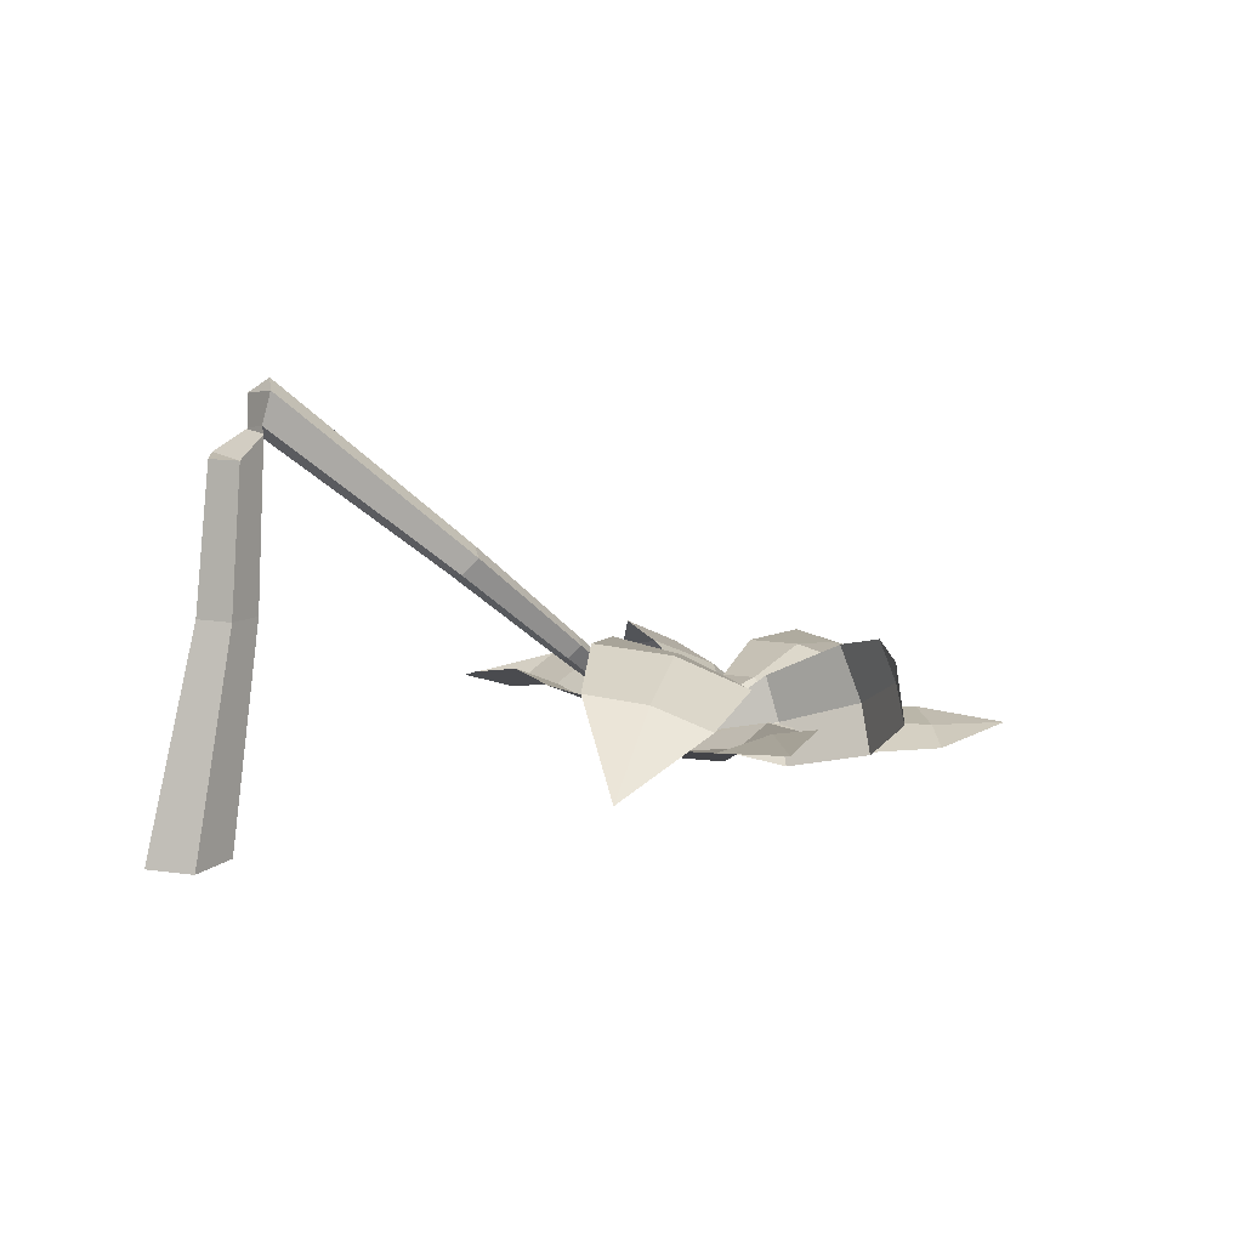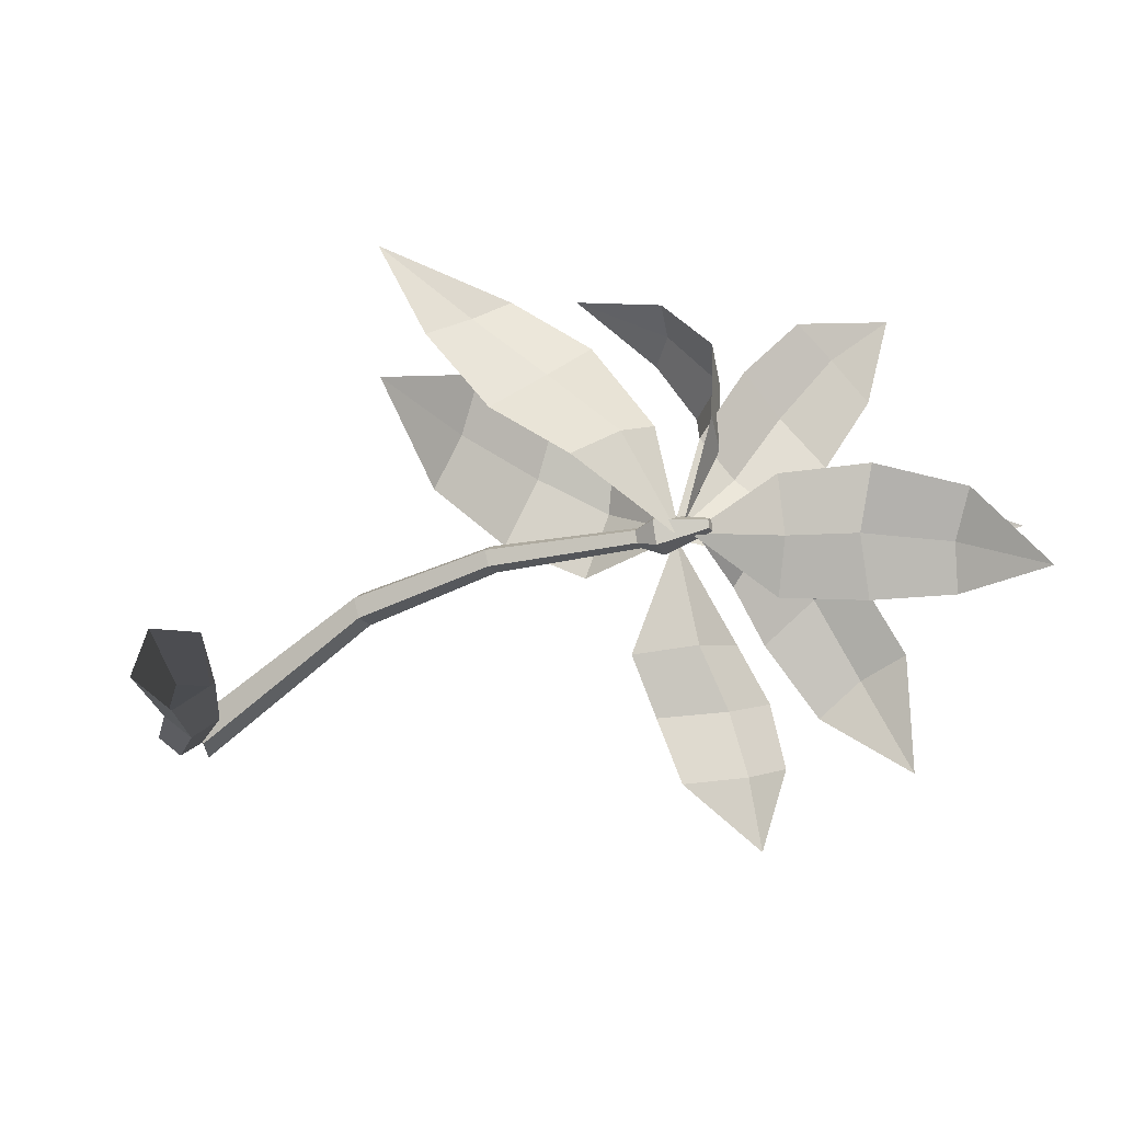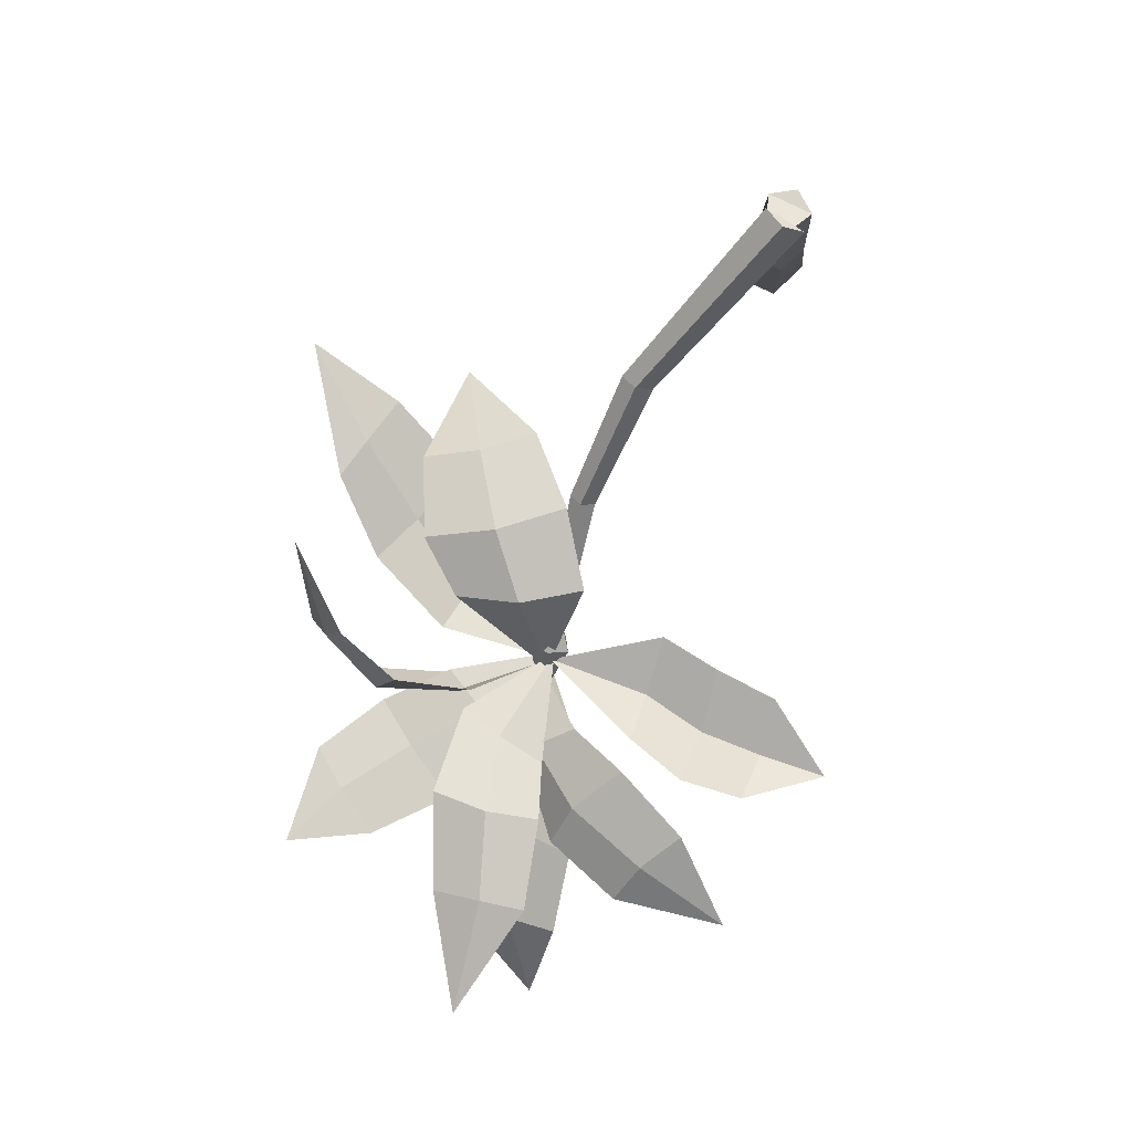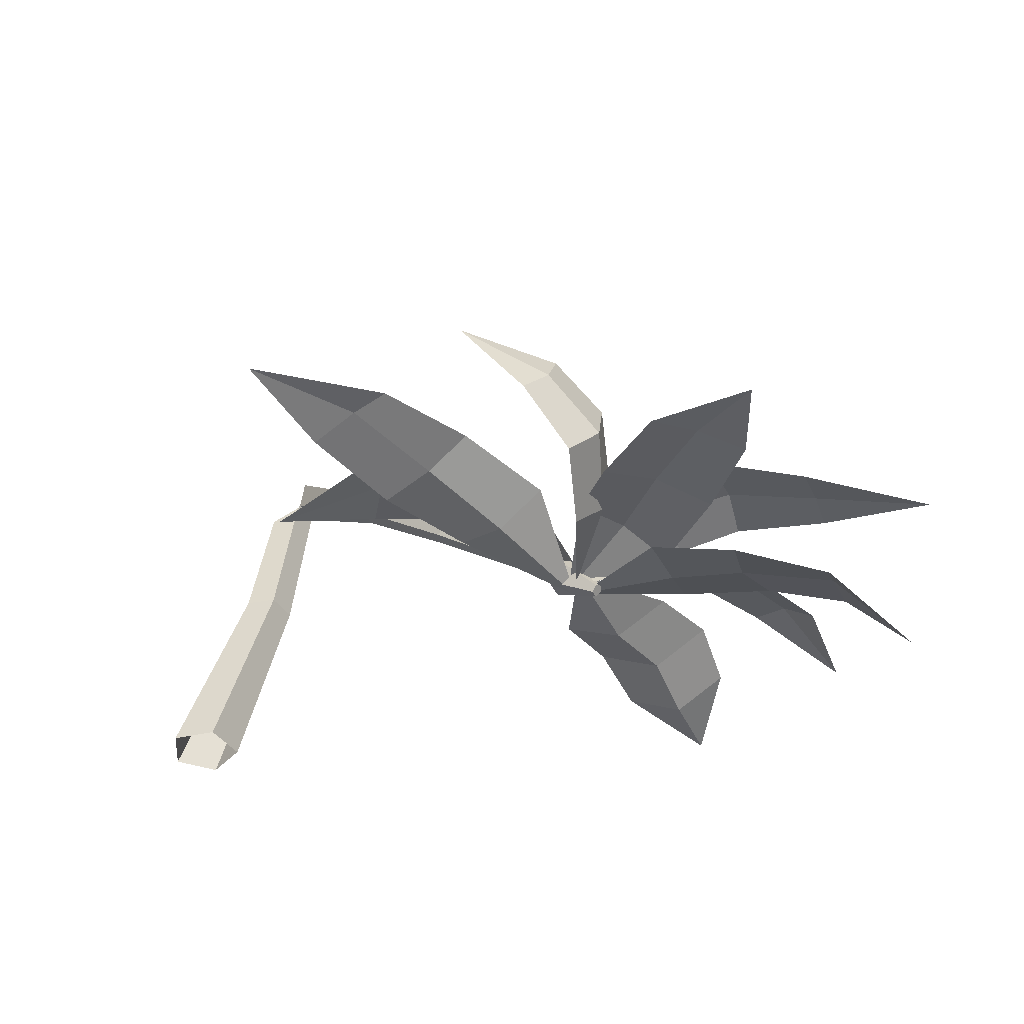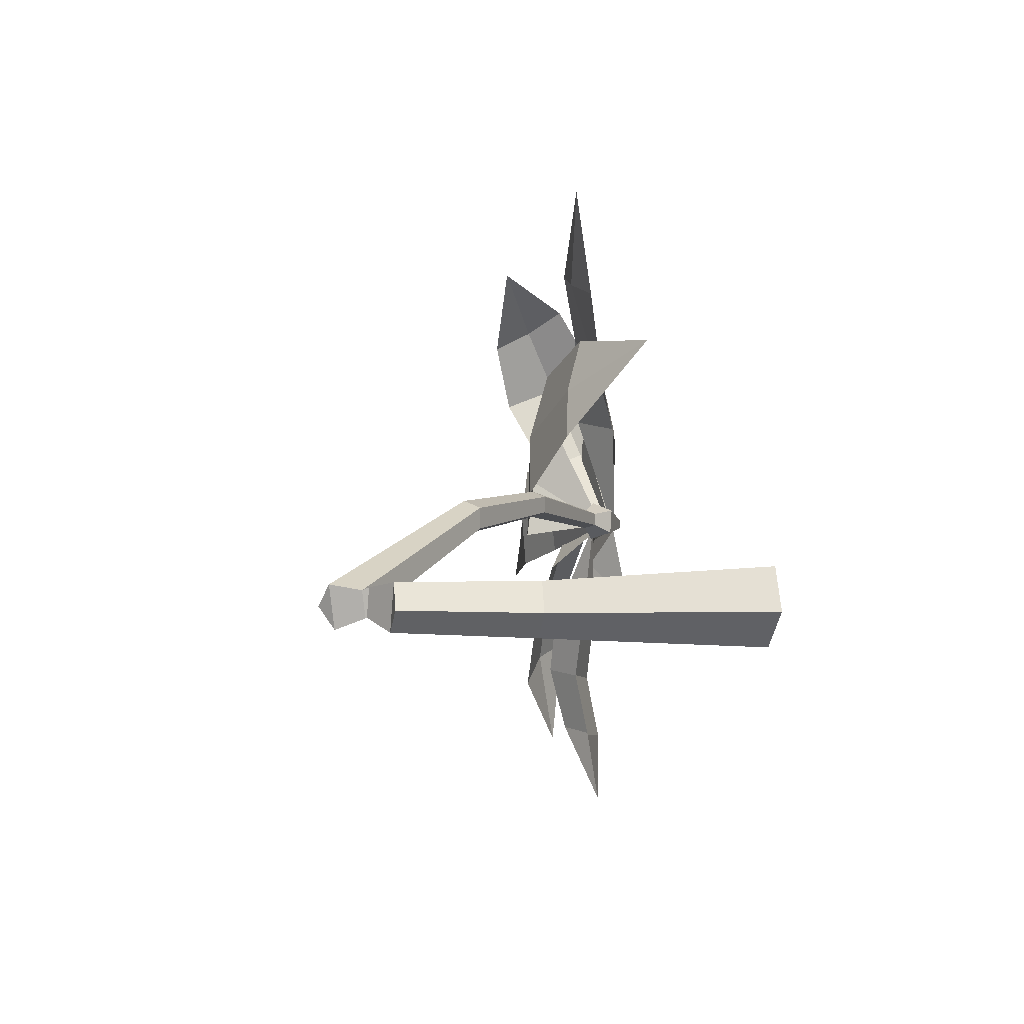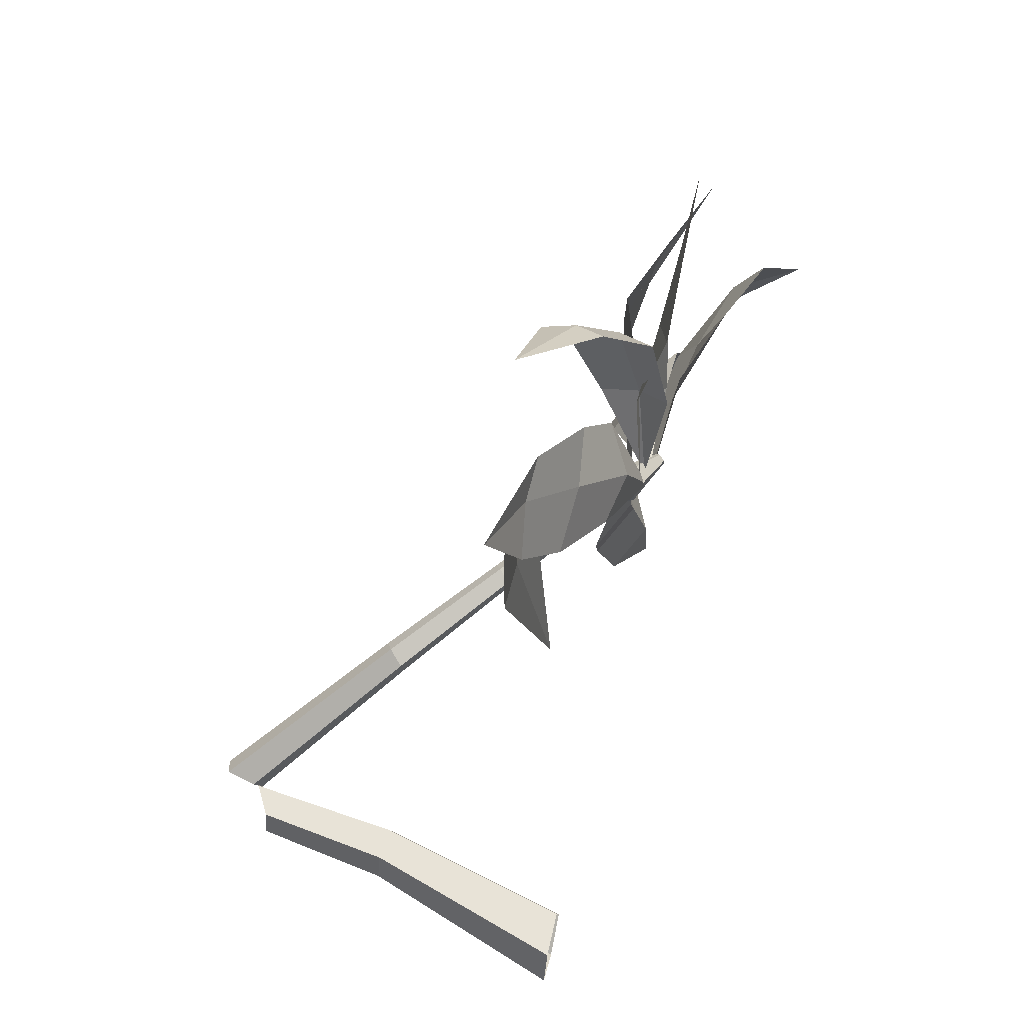
<metadata>
{"format":"obj","ext":"obj","renderer":"f3d","projection":"perspective","resolution":1024,"background":"white","views":[{"elev":15.3,"azim":-55.9,"up":"+Y"},{"elev":-13.6,"azim":-21.4,"up":"+Z"},{"elev":76.0,"azim":99.0,"up":"+Y"},{"elev":-43.0,"azim":14.7,"up":"+Y"},{"elev":-11.5,"azim":-103.6,"up":"+Z"},{"elev":60.9,"azim":-77.1,"up":"+Z"}]}
</metadata>
<code>
g Palm_Tree_crk_l_03
v 6.444 -0.000396 1.542
v 5.566 0.2346 1.835
v 3.58 0.1499 1.213
v 5.624 0.3772 1.121
v 4.48 0.2972 1.168
v 4.14 0.2207 1.841
v 4.337 0.3719 1.52
v 5.601 0.3356 1.467
v 4.848 0.4576 1.945
v 4.936 0.451 1.118
v 4.94 0.482 1.526
v 3.22 1.037 3.254
v 3.67 0.4628 3.099
v 3.64 0.0422 1.301
v 3.852 0.975 2.793
v 4.039 0.5055 1.793
v 3.827 -0.0601 2.098
v 4.005 0.1898 1.927
v 3.827 0.6987 2.942
v 3.92 0.112 2.711
v 4.11 0.8052 2.35
v 4.116 0.4077 2.526
v 4.195 0.003346 -1.024
v 4.498 0.2085 -0.3955
v 3.639 0.1815 1.234
v 3.69 0.2286 -0.5444
v 3.363 0.3561 0.3852
v 4.201 0.3654 0.5212
v 3.795 0.143 0.4492
v 4.107 0.02097 -0.5017
v 4.452 0.3507 0.09628
v 3.556 0.3676 -0.06036
v 4.021 0.1423 -0.01995
v 1.459 0.3675 2.241
v 2.299 0.6596 2.45
v 3.691 0.1003 1.255
v 2.025 0.8439 1.601
v 3.214 0.8659 1.041
v 3.351 0.6135 2.019
v 3.366 0.7739 1.521
v 2.213 0.7888 2.013
v 2.961 0.7571 2.324
v 2.625 0.9895 1.266
v 2.861 0.929 1.78
v 1.582 0.8794 3.425
v 1.891 0.6829 2.719
v 3.601 0.01025 1.186
v 2.567 0.7154 3.057
v 3.549 0.3342 2.103
v 2.839 0.2225 1.79
v 3.191 0.1279 1.972
v 2.266 0.7387 2.899
v 2.311 0.4784 2.15
v 3.109 0.4755 2.688
v 2.741 0.4307 2.432
v 5.468 0.06838 -0.3955
v 4.899 0.4442 0.03014
v 3.65 0.007853 1.322
v 5.394 -5.6e-05 0.4648
v 4.48 0.02547 1.286
v 4.195 0.3964 0.9598
v 4.343 0.2397 1.247
v 5.158 0.2667 0.3014
v 4.476 0.4678 0.5541
v 5.034 0.01626 1.014
v 4.788 0.2639 0.8831
v 6.133 -0.8627 1.015
v 5.638 -0.5775 1.624
v 3.666 -0.01264 1.222
v 5.69 -0.2638 0.8885
v 4.428 0.1273 0.8421
v 4.327 -0.09699 1.71
v 4.402 -0.04965 1.264
v 5.636 -0.348 1.262
v 4.968 -0.3448 1.792
v 5.107 0.005879 0.8534
v 4.957 -0.1581 1.31
v 5.347 0.03586 3.039
v 5.194 0.08374 2.397
v 3.547 0.05422 1.202
v 4.585 0.02324 2.923
v 3.843 0.1862 1.999
v 4.388 0.01089 1.434
v 4.115 0.1819 1.708
v 4.885 0.07392 2.691
v 4.83 0.1037 1.855
v 4.134 0.02785 2.491
v 4.475 0.1341 2.205
v 6.444 0.000911 1.543
v 5.567 0.2359 1.835
v 3.579 0.1512 1.213
v 5.624 0.3786 1.121
v 4.48 0.2986 1.167
v 4.14 0.222 1.841
v 4.336 0.3732 1.52
v 5.602 0.337 1.467
v 4.847 0.4591 1.945
v 4.936 0.4524 1.118
v 4.94 0.4834 1.526
v 3.219 1.036 3.252
v 3.669 0.4628 3.098
v 3.639 0.0429 1.301
v 3.851 0.9746 2.792
v 4.038 0.5058 1.793
v 3.826 -0.05924 2.098
v 4.003 0.1904 1.927
v 3.826 0.6985 2.941
v 3.919 0.1125 2.71
v 4.108 0.8051 2.349
v 4.115 0.4079 2.525
v 4.195 0.004775 -1.025
v 4.498 0.2098 -0.3958
v 3.639 0.1829 1.233
v 3.691 0.2298 -0.5445
v 3.364 0.3573 0.3854
v 4.2 0.3666 0.521
v 3.796 0.1444 0.4492
v 4.107 0.02239 -0.5019
v 4.451 0.352 0.09591
v 3.557 0.3689 -0.06027
v 4.021 0.1437 -0.02017
v 1.46 0.3662 2.241
v 2.299 0.6583 2.449
v 3.69 0.09969 1.255
v 2.025 0.8425 1.6
v 3.214 0.8647 1.041
v 3.35 0.6124 2.019
v 3.365 0.7729 1.521
v 2.213 0.7875 2.012
v 2.961 0.7557 2.324
v 2.625 0.9881 1.266
v 2.861 0.9276 1.78
v 1.582 0.8807 3.425
v 1.891 0.6843 2.718
v 3.601 0.01165 1.186
v 2.567 0.7167 3.056
v 3.549 0.3355 2.102
v 2.839 0.2238 1.79
v 3.192 0.1293 1.971
v 2.266 0.7401 2.899
v 2.311 0.4797 2.15
v 3.109 0.4768 2.687
v 2.742 0.4321 2.431
v 5.467 0.06728 -0.3956
v 4.898 0.4429 0.02995
v 3.651 0.006966 1.321
v 5.393 -0.001099 0.4644
v 4.479 0.02478 1.285
v 4.195 0.3951 0.9592
v 4.343 0.2388 1.246
v 5.157 0.2655 0.3011
v 4.476 0.4665 0.5537
v 5.034 0.01526 1.014
v 4.788 0.2627 0.8824
v 6.134 -0.8618 1.015
v 5.639 -0.5764 1.624
v 3.666 -0.01126 1.222
v 5.691 -0.2626 0.889
v 4.428 0.1286 0.8427
v 4.328 -0.09561 1.71
v 4.402 -0.04829 1.265
v 5.637 -0.3469 1.262
v 4.968 -0.3436 1.792
v 5.108 0.007164 0.8539
v 4.957 -0.1569 1.31
v 5.347 0.03444 3.039
v 5.193 0.08231 2.396
v 3.547 0.05284 1.202
v 4.586 0.02184 2.923
v 3.843 0.1847 1.999
v 4.388 0.009534 1.434
v 4.115 0.1805 1.708
v 4.886 0.0725 2.691
v 4.83 0.1023 1.855
v 4.134 0.02645 2.491
v 4.474 0.1327 2.205
v 0 0 -0.2905
v -0.2762 0 -0.08976
v -0.1707 0 0.235
v 0.1707 0 0.235
v 0.2762 0 -0.08976
v 0.5758 1.47 0.1603
v 0.6508 1.466 -0.07212
v 0.258 1.487 -0.07212
v 0.333 1.483 0.1603
v 0.4544 1.477 -0.2158
v 0.7159 2.602 0.1334
v 0.4233 2.472 -0.06648
v 0.7801 2.603 -0.06577
v 0.4887 2.473 0.1364
v 0.5945 2.474 -0.1918
v 3.452 0.3538 1.247
v 3.404 0.3116 1.314
v 3.351 0.2467 1.274
v 3.366 0.2488 1.183
v 3.429 0.315 1.166
v 1.7 1.604 0.7739
v 1.819 1.701 0.7473
v 1.761 1.716 0.99
v 1.664 1.613 0.9239
v 1.856 1.77 0.8808
v 3.618 0.3 1.267
v 3.522 0.2154 1.402
v 3.416 0.08507 1.323
v 3.447 0.08918 1.14
v 3.572 0.222 1.106
v 3.835 -0.02408 1.293
v 3.804 -0.05164 1.337
v 3.769 -0.09407 1.311
v 3.779 -0.09273 1.251
v 3.82 -0.04948 1.24
v 0.8835 2.808 -0.1429
v 0.7251 2.648 0.1129
v 0.9133 2.918 0.02036
v 2.471 0.9122 1.081
v 2.524 0.9962 1.255
v 2.565 0.9907 1.059
v 2.446 0.9157 1.202
v 2.597 1.043 1.167
v 0.7939 2.61 -0.06952
v 0.7722 2.869 0.1523
f 3 5 7
f 1 2 8
f 11 7 5 10
f 9 6 7 11
f 6 3 7
f 4 1 8
f 2 9 11 8
f 8 11 10 4
f 14 16 18
f 12 13 19
f 22 18 16 21
f 20 17 18 22
f 17 14 18
f 15 12 19
f 13 20 22 19
f 19 22 21 15
f 25 27 29
f 23 24 30
f 33 29 27 32
f 31 28 29 33
f 28 25 29
f 26 23 30
f 24 31 33 30
f 30 33 32 26
f 36 38 40
f 34 35 41
f 44 40 38 43
f 42 39 40 44
f 39 36 40
f 37 34 41
f 35 42 44 41
f 41 44 43 37
f 47 49 51
f 45 46 52
f 55 51 49 54
f 53 50 51 55
f 50 47 51
f 48 45 52
f 46 53 55 52
f 52 55 54 48
f 58 60 62
f 56 57 63
f 66 62 60 65
f 64 61 62 66
f 61 58 62
f 59 56 63
f 57 64 66 63
f 63 66 65 59
f 69 71 73
f 67 68 74
f 77 73 71 76
f 75 72 73 77
f 72 69 73
f 70 67 74
f 68 75 77 74
f 74 77 76 70
f 80 82 84
f 78 79 85
f 88 84 82 87
f 86 83 84 88
f 83 80 84
f 81 78 85
f 79 86 88 85
f 85 88 87 81
f 91 95 93
f 89 96 90
f 99 98 93 95
f 97 99 95 94
f 94 95 91
f 92 96 89
f 90 96 99 97
f 96 92 98 99
f 102 106 104
f 100 107 101
f 110 109 104 106
f 108 110 106 105
f 105 106 102
f 103 107 100
f 101 107 110 108
f 107 103 109 110
f 113 117 115
f 111 118 112
f 121 120 115 117
f 119 121 117 116
f 116 117 113
f 114 118 111
f 112 118 121 119
f 118 114 120 121
f 124 128 126
f 122 129 123
f 132 131 126 128
f 130 132 128 127
f 127 128 124
f 125 129 122
f 123 129 132 130
f 129 125 131 132
f 135 139 137
f 133 140 134
f 143 142 137 139
f 141 143 139 138
f 138 139 135
f 136 140 133
f 134 140 143 141
f 140 136 142 143
f 146 150 148
f 144 151 145
f 154 153 148 150
f 152 154 150 149
f 149 150 146
f 147 151 144
f 145 151 154 152
f 151 147 153 154
f 157 161 159
f 155 162 156
f 165 164 159 161
f 163 165 161 160
f 160 161 157
f 158 162 155
f 156 162 165 163
f 162 158 164 165
f 168 172 170
f 166 173 167
f 176 175 170 172
f 174 176 172 171
f 171 172 168
f 169 173 166
f 167 173 176 174
f 173 169 175 176
f 178 184 186 177
f 180 182 185 179
f 177 186 183 181
f 179 185 184 178
f 181 183 182 180
f 183 189 187 182
f 185 190 188 184
f 186 191 189 183
f 182 187 190 185
f 184 188 191 186
f 217 196 195 215
f 218 194 193 216
f 219 192 196 217
f 215 195 194 218
f 216 193 192 219
f 221 199 201 214
f 220 197 200 213
f 214 201 198 212
f 213 200 199 221
f 212 198 197 220
f 196 206 205 195
f 194 204 203 193
f 192 202 206 196
f 195 205 204 194
f 193 203 202 192
f 204 209 208 203
f 202 207 211 206
f 205 210 209 204
f 203 208 207 202
f 206 211 210 205
f 209 210 211 207
f 208 209 207
f 199 216 219 201
f 197 215 218 200
f 201 219 217 198
f 200 218 216 199
f 198 217 215 197
f 214 212 221
f 212 220 213 221
f 187 213 220 189
f 189 191 190 187
f 190 191 188

</code>
